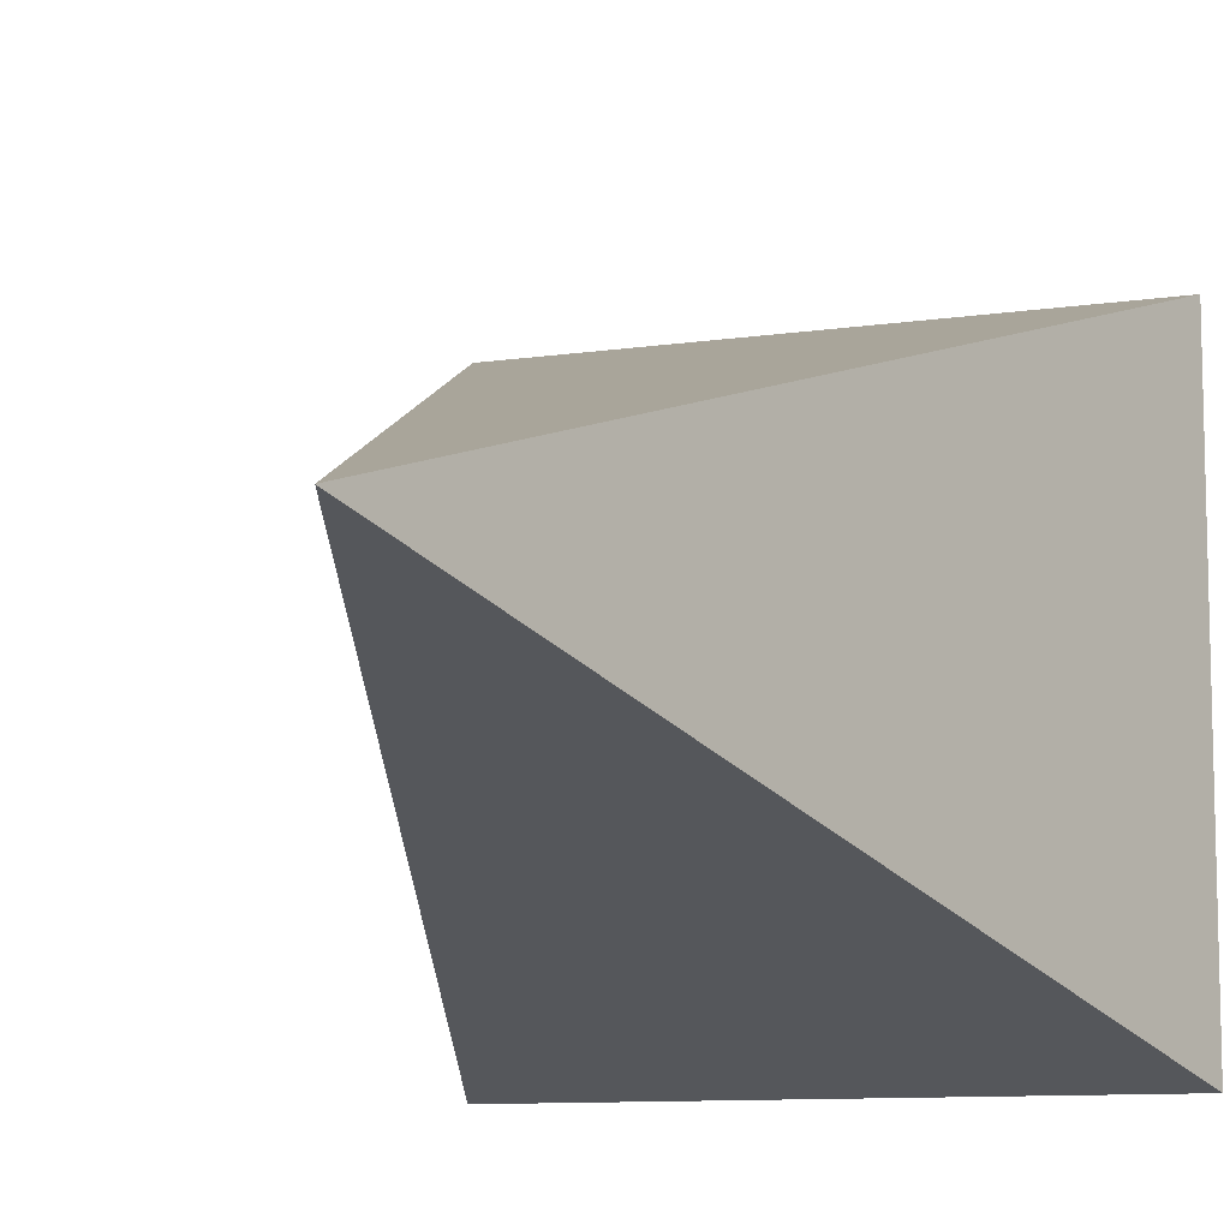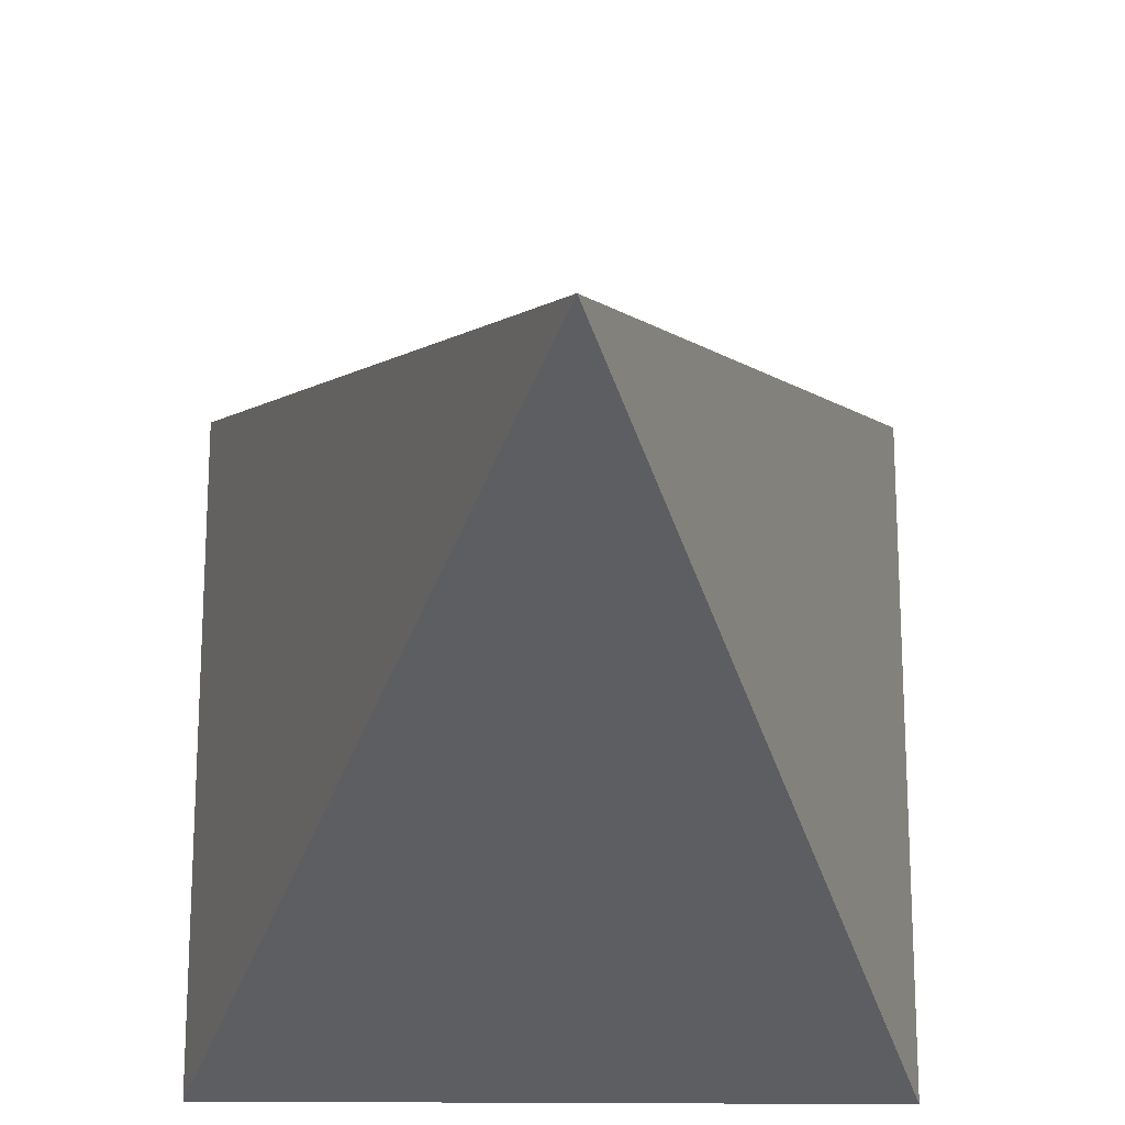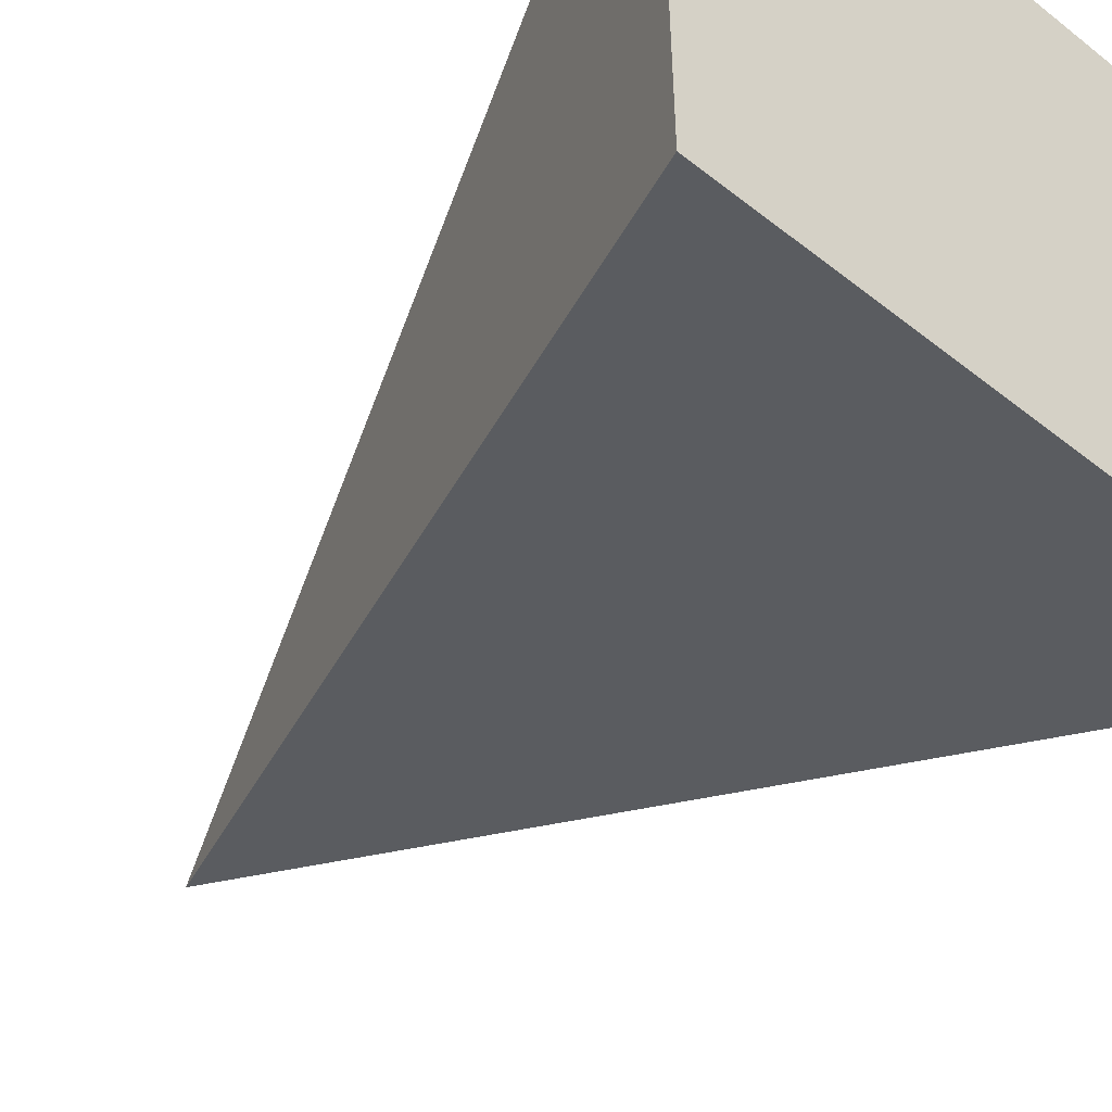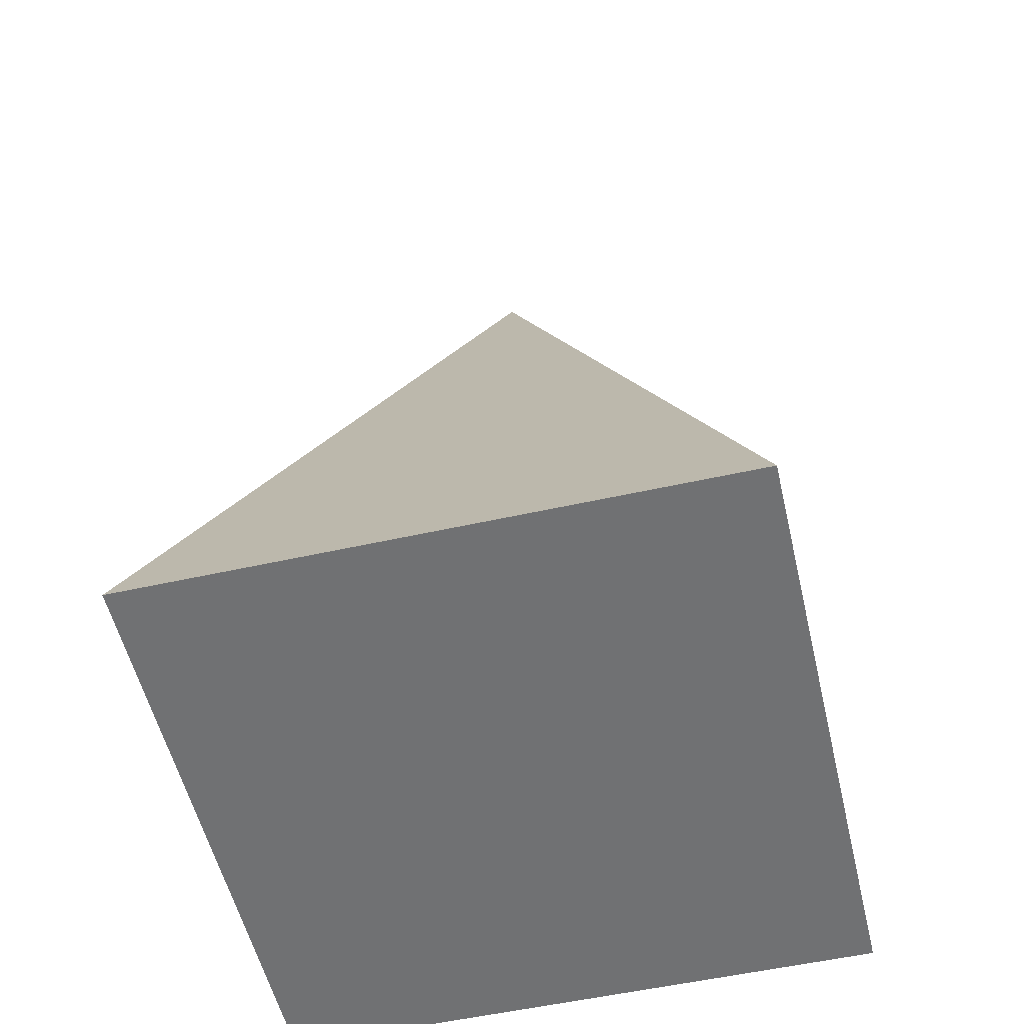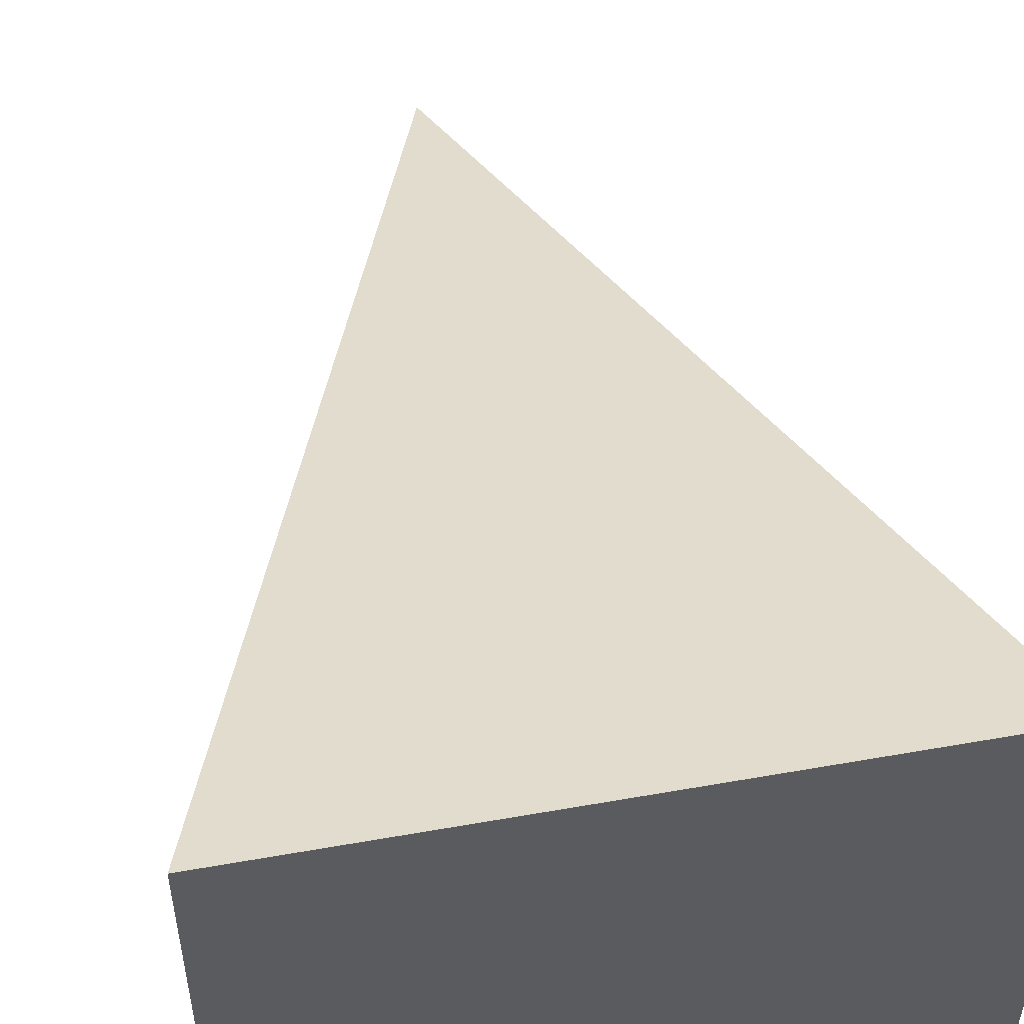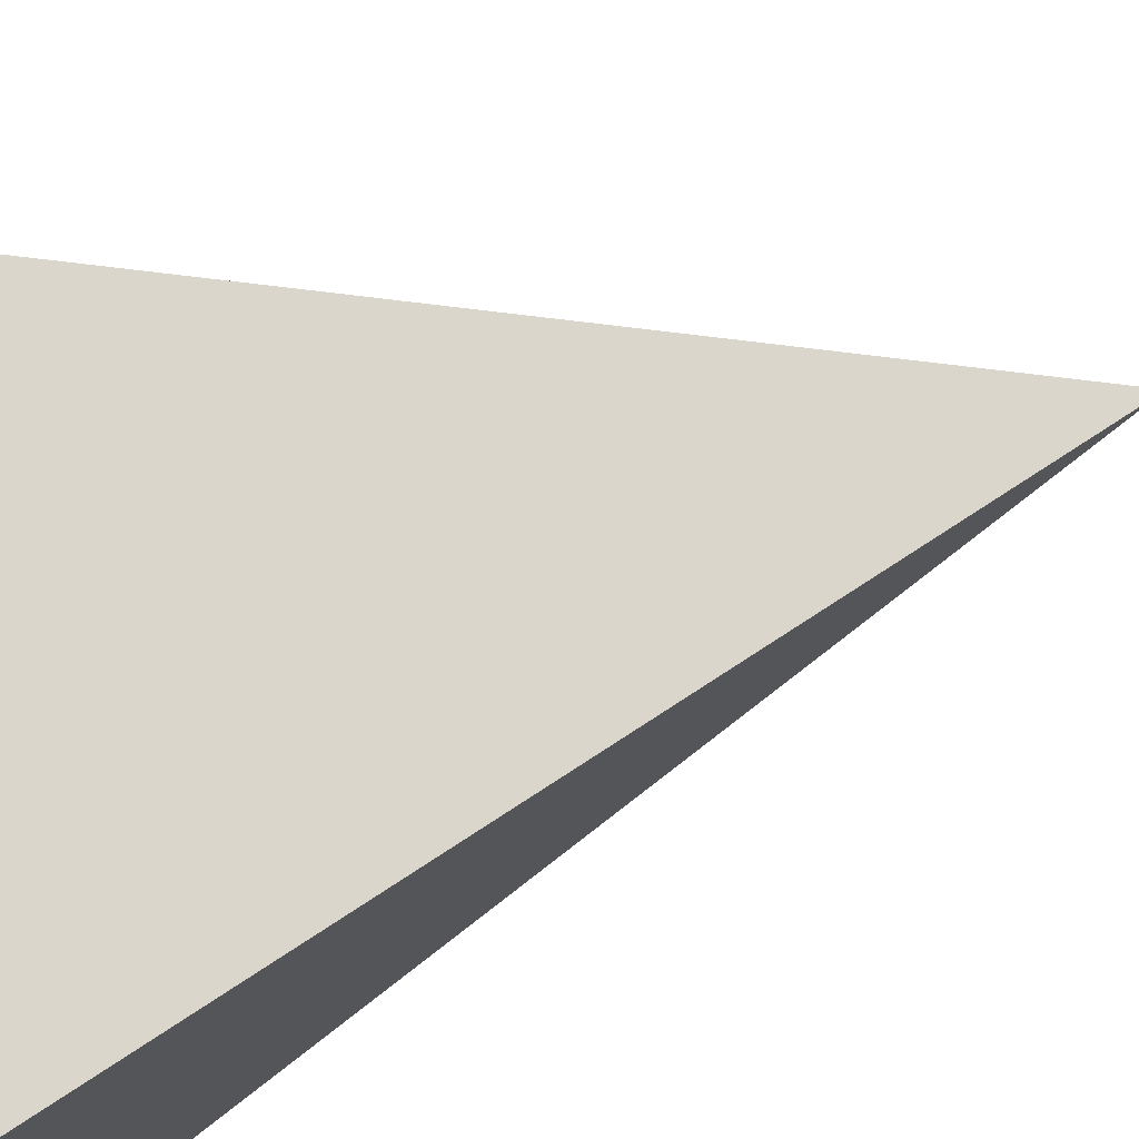
<metadata>
{"format":"obj","ext":"obj","renderer":"f3d","projection":"perspective","resolution":1024,"background":"white","views":[{"elev":-9.8,"azim":21.3,"up":"+Y"},{"elev":-20.8,"azim":-1.1,"up":"+Y"},{"elev":-50.6,"azim":139.2,"up":"+Y"},{"elev":-55.2,"azim":-76.8,"up":"+Z"},{"elev":53.5,"azim":169.3,"up":"+Y"},{"elev":76.7,"azim":-107.2,"up":"+Y"}]}
</metadata>
<code>
v -1 -1 -1
v -1 1 -1
v 1 1 -1
v 1 -1 -1
v 0 0 2
f 1 2 3
f 1 4 3
f 1 2 5
f 2 3 5
f 3 4 5
f 1 4 5

</code>
